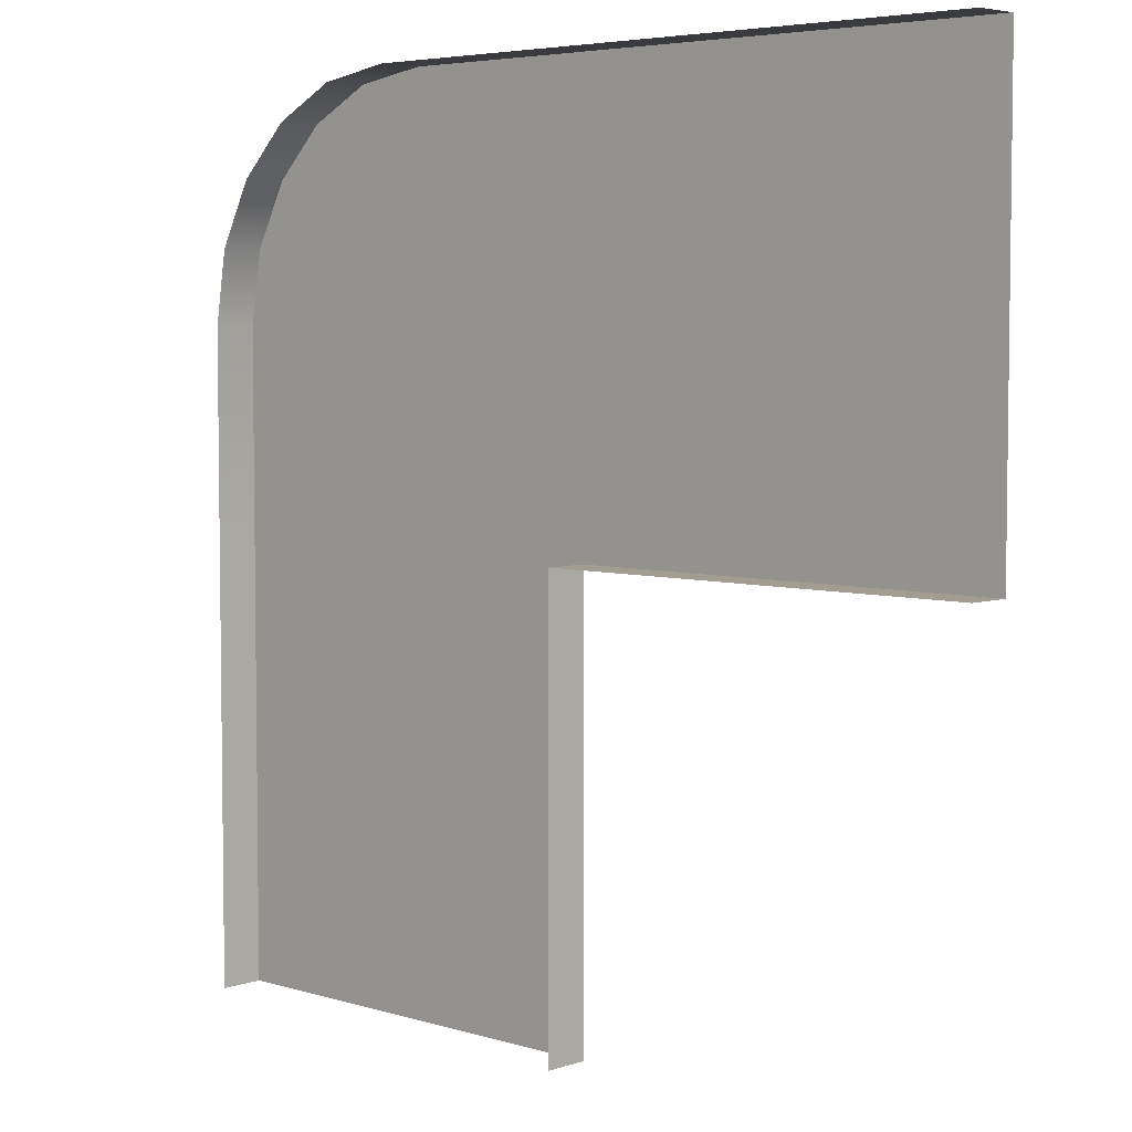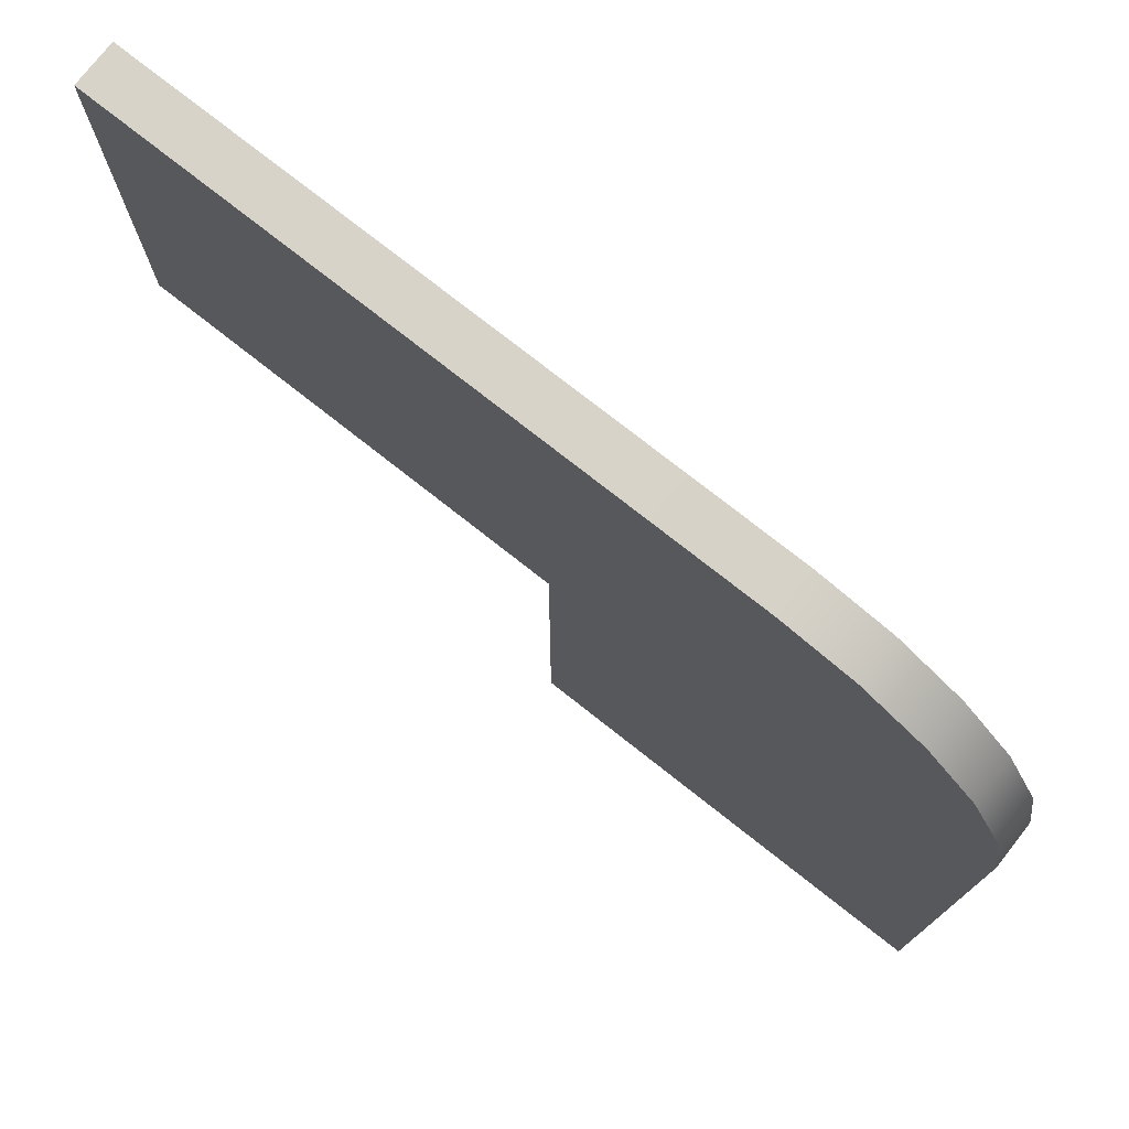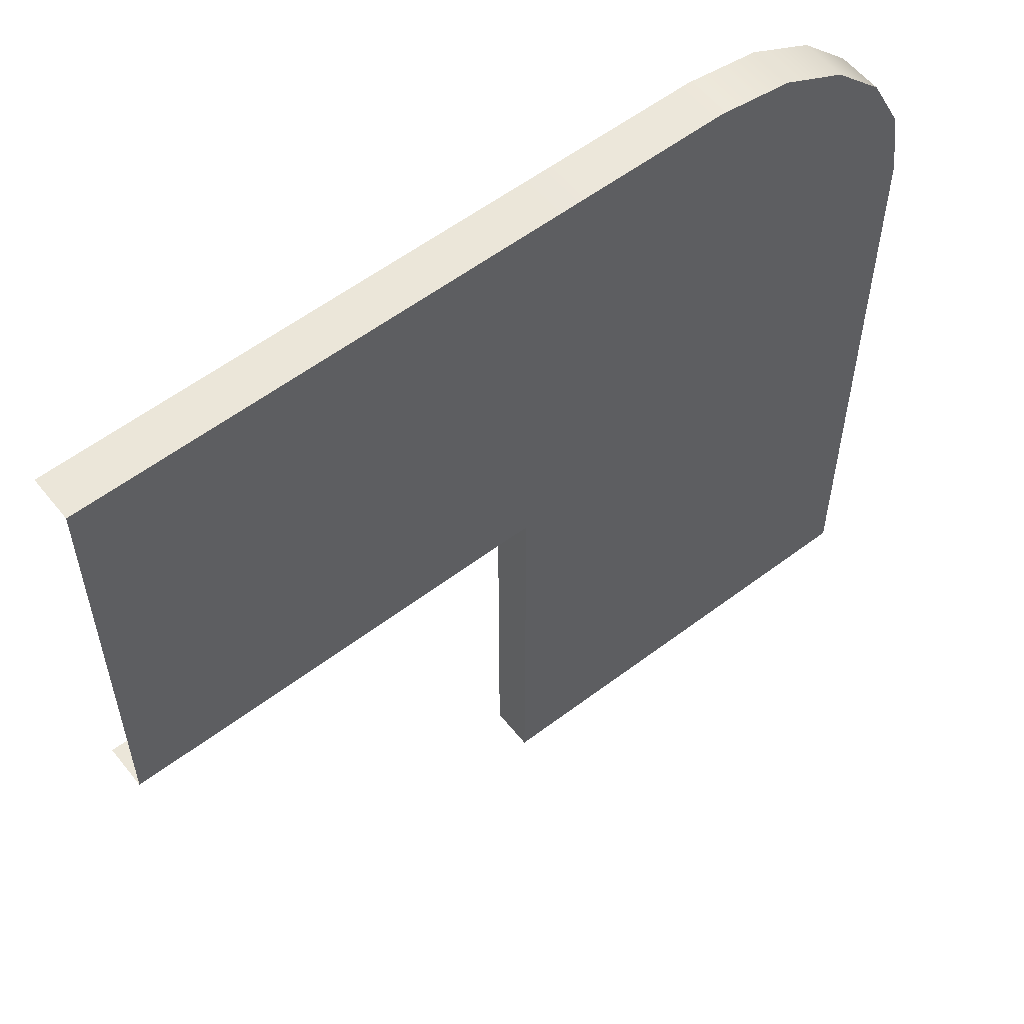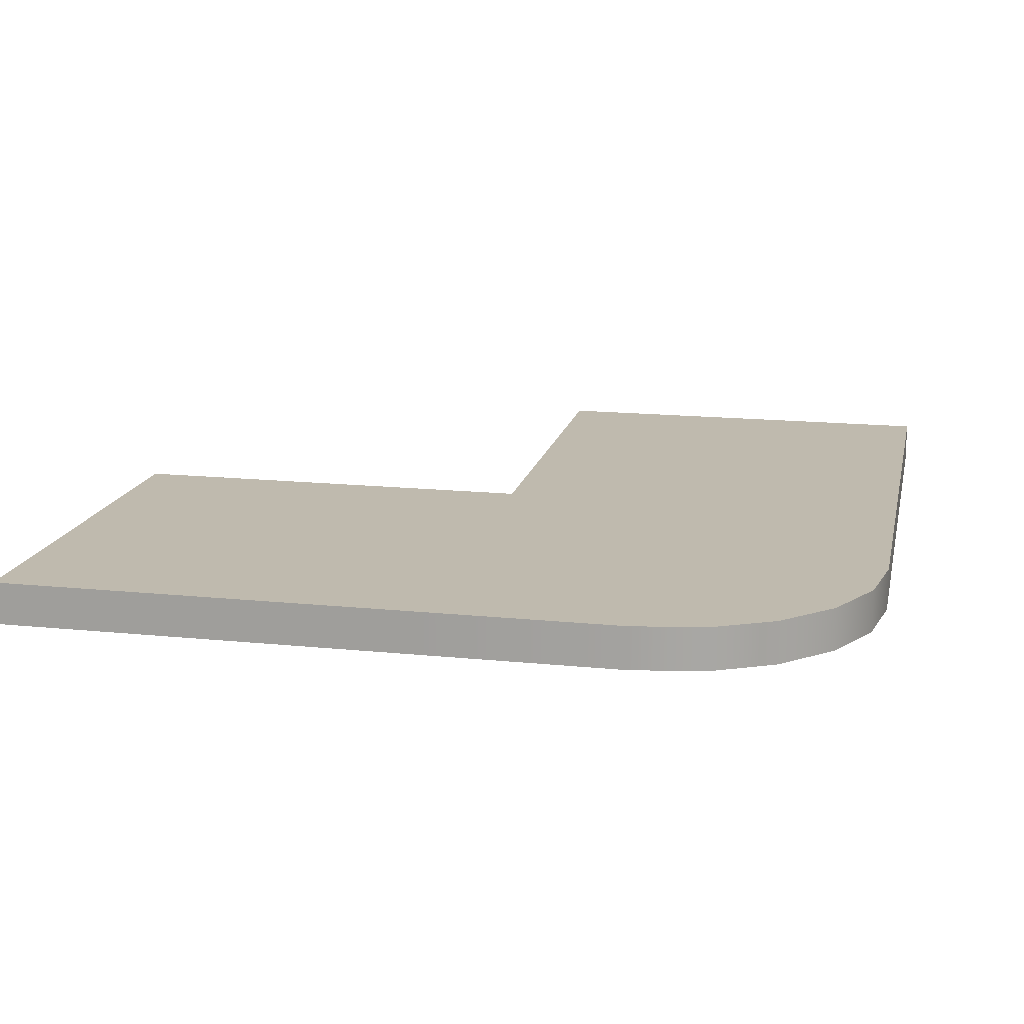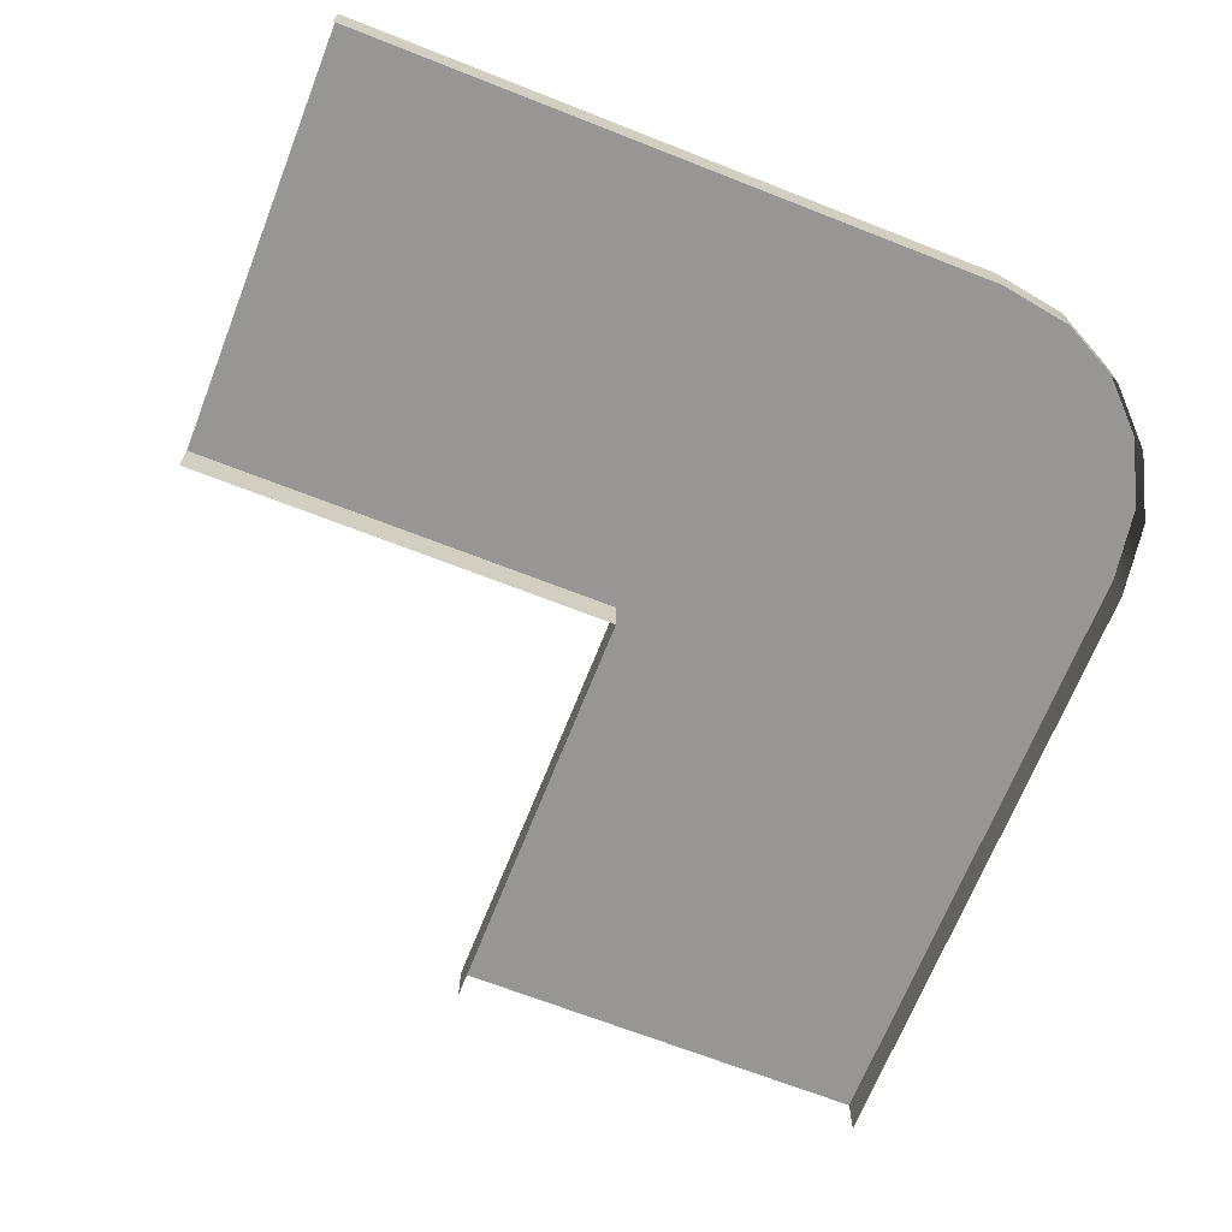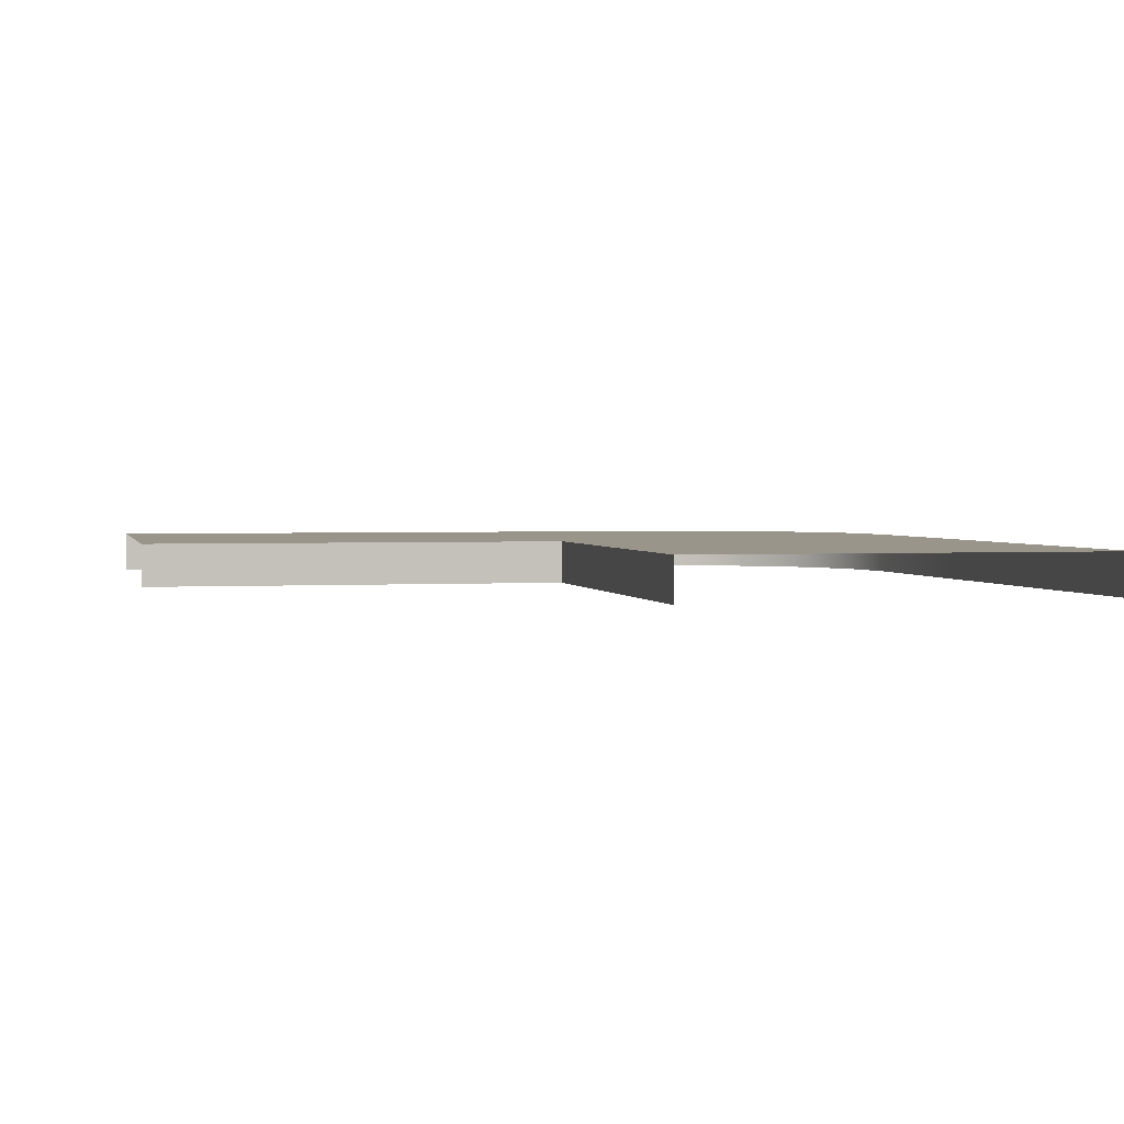
<metadata>
{"format":"obj","ext":"obj","renderer":"f3d","projection":"perspective","resolution":1024,"background":"white","views":[{"elev":5.0,"azim":43.5,"up":"+Z"},{"elev":76.4,"azim":-141.8,"up":"+Z"},{"elev":57.2,"azim":141.8,"up":"+Z"},{"elev":15.8,"azim":-77.9,"up":"+Y"},{"elev":-68.0,"azim":-111.5,"up":"+Y"},{"elev":2.1,"azim":167.1,"up":"+Y"}]}
</metadata>
<code>
v 1.5 0.15 1.5
v 3 0.15 2.8
v 1.5 0.15 2.8
v 3 0.15 1.5
v 1.5 0.15 -2.858e-06
v 0.2 0.15 1.5
v 0.2 0.15 -3.161e-06
v 1.5 0.15 1.5
v 3 0.15 2.8
v 1.5 0.15 3
v 1.5 0.15 2.8
v 3 0.15 3
v -4.601e-06 0.15 -3.191e-06
v 0.2 0.15 1.5
v -4.031e-06 0.15 1.5
v 0.2 0.15 -3.161e-06
v 1.5 0.15 3
v 3 -6.85e-08 3
v 1.5 -6.85e-08 3
v 3 0.15 3
v -4.031e-06 0.15 1.5
v -4.601e-06 -6.85e-08 -3.191e-06
v -4.601e-06 0.15 -3.191e-06
v -4.031e-06 -6.85e-08 1.5
v 0.2 0.15 1.5
v 1.5 0.15 1.5
v 0.2 0.15 2.184
v 0.2332 0.15 2.389
v 0.3178 0.15 2.553
v 0.4472 0.15 2.682
v 0.6108 0.15 2.767
v 0.816 0.15 2.8
v 1.5 0.15 2.8
v 0.2 0.15 2.184
v 0.04082 0.15 2.453
v -4.853e-06 0.15 2.2
v 0.2332 0.15 2.389
v 0.1545 0.15 2.672
v 0.3178 0.15 2.553
v 0.3277 0.15 2.846
v 0.4472 0.15 2.682
v 0.5473 0.15 2.959
v 0.6108 0.15 2.767
v 0.8 0.15 3
v 0.816 0.15 2.8
v 1.5 0.15 3
v 1.5 0.15 2.8
v 0.2 0.15 1.5
v -4.031e-06 0.15 1.5
v 0.04082 0.15 2.453
v -4.853e-06 -6.85e-08 2.2
v -4.853e-06 0.15 2.2
v 0.04082 -6.85e-08 2.453
v 0.1545 0.15 2.672
v 0.1545 -6.85e-08 2.672
v 0.3277 0.15 2.846
v 0.3277 -6.85e-08 2.846
v 0.5473 0.15 2.959
v 0.5473 -6.85e-08 2.959
v 0.8 0.15 3
v 0.8 -6.85e-08 3
v 1.5 0.15 3
v 1.5 -6.85e-08 3
v -4.031e-06 -6.85e-08 1.5
v -4.031e-06 0.15 1.5
v 1.5 0.15 1.5
v 3 -6.85e-08 1.5
v 3 0.15 1.5
v 1.5 -6.85e-08 1.5
v 1.5 0.15 -2.858e-06
v 1.5 -6.85e-08 1.5
v 1.5 0.15 1.5
v 1.5 -6.85e-08 -3.062e-06
g sidewalk03_corner_C_2_8709_1842
f 1 3 2
f 2 4 1
f 5 7 6
f 6 8 5
f 9 11 10
f 10 12 9
f 13 15 14
f 14 16 13
f 17 19 18
f 18 20 17
f 21 23 22
f 22 24 21
f 25 27 26
f 27 28 26
f 28 29 26
f 29 30 26
f 30 31 26
f 31 32 26
f 32 33 26
f 34 36 35
f 35 37 34
f 37 35 38
f 38 39 37
f 39 38 40
f 40 41 39
f 41 40 42
f 42 43 41
f 43 42 44
f 44 45 43
f 45 44 46
f 46 47 45
f 36 34 48
f 48 49 36
f 50 52 51
f 51 53 50
f 54 50 53
f 53 55 54
f 56 54 55
f 55 57 56
f 58 56 57
f 57 59 58
f 60 58 59
f 59 61 60
f 62 60 61
f 61 63 62
f 64 51 52
f 52 65 64
f 66 68 67
f 67 69 66
f 70 72 71
f 71 73 70

</code>
